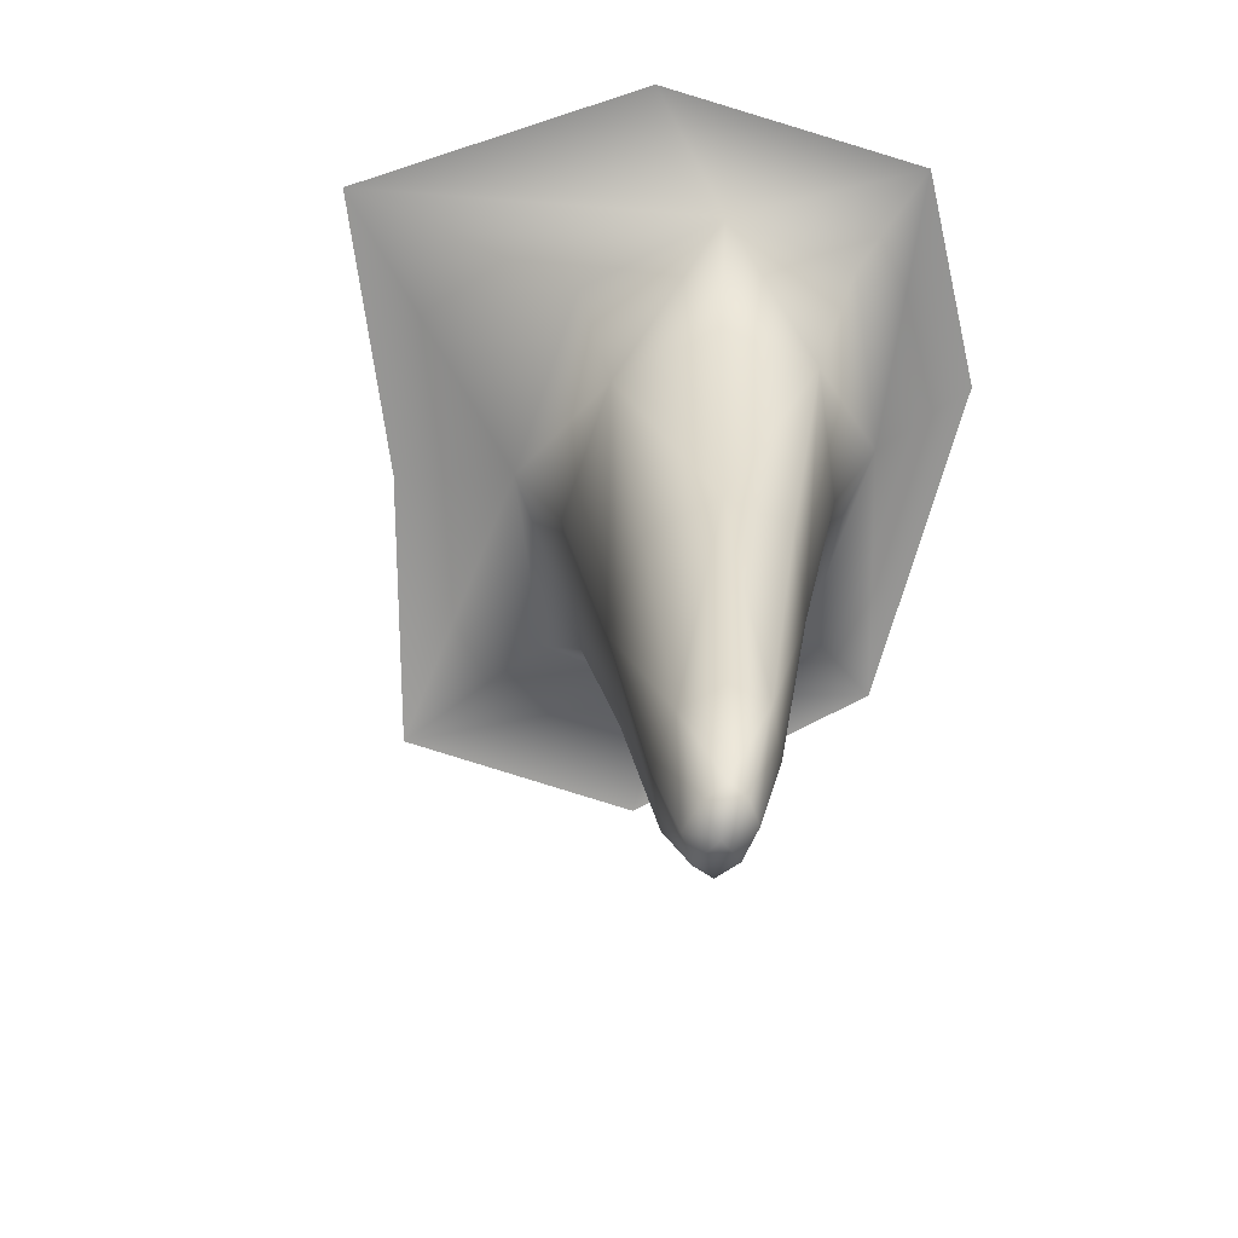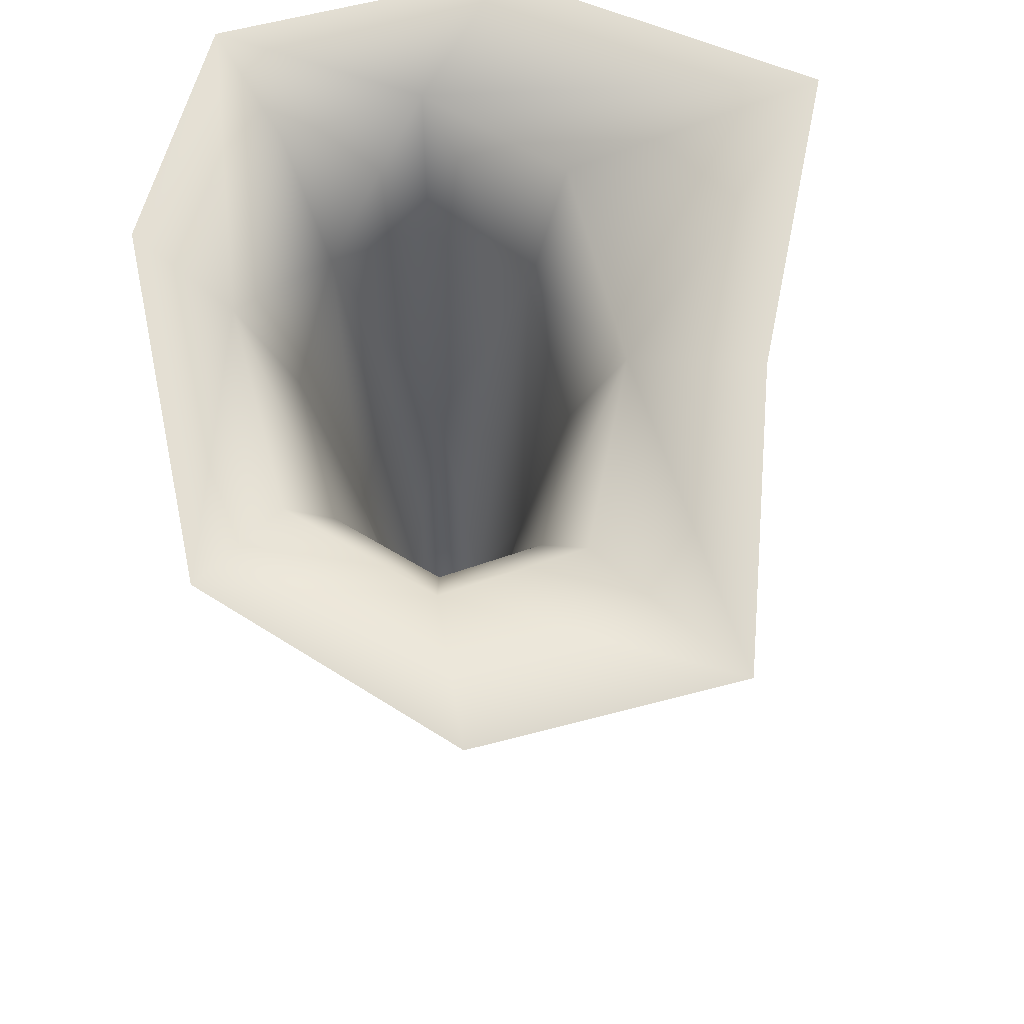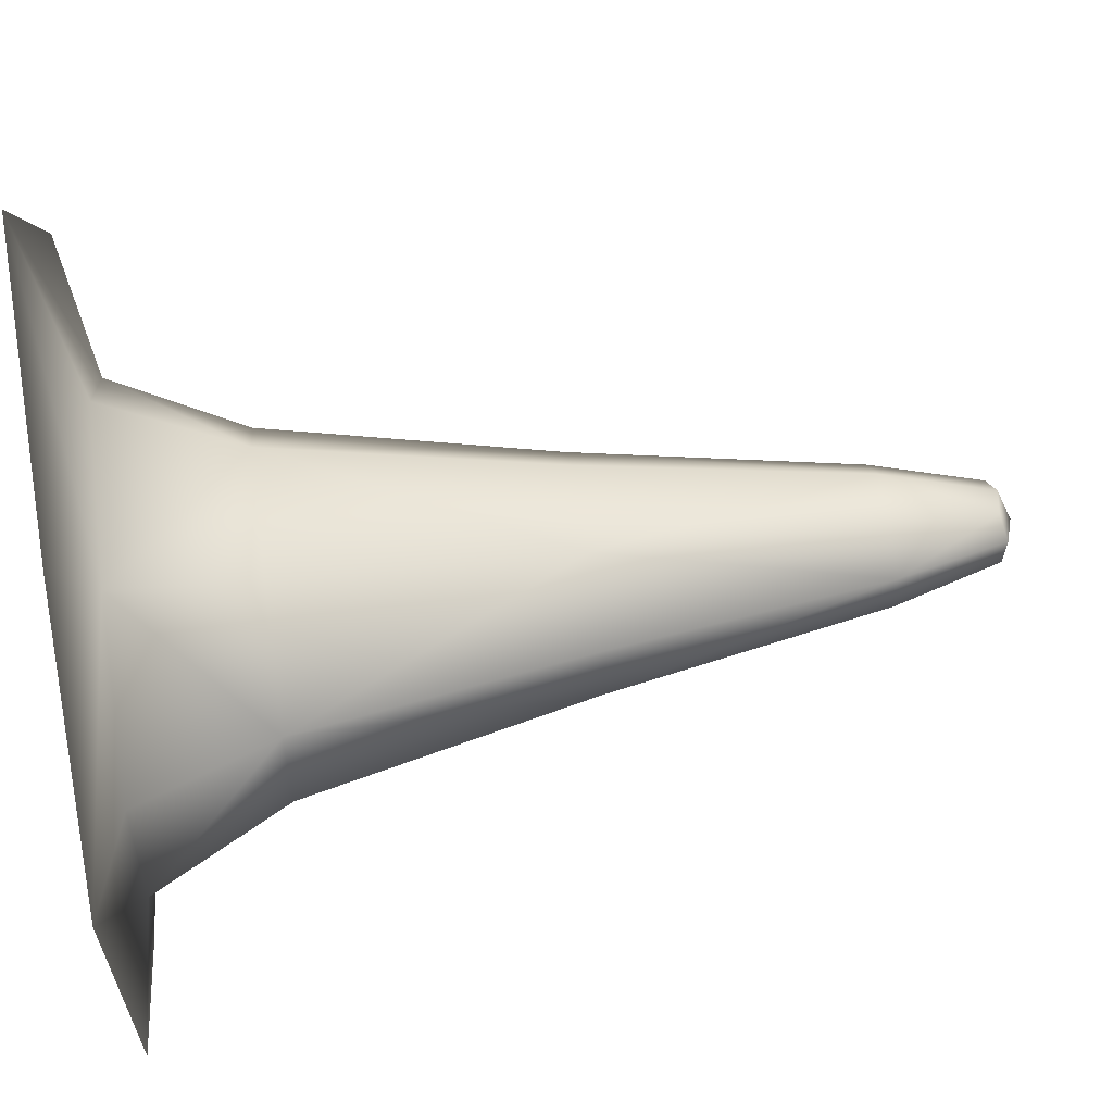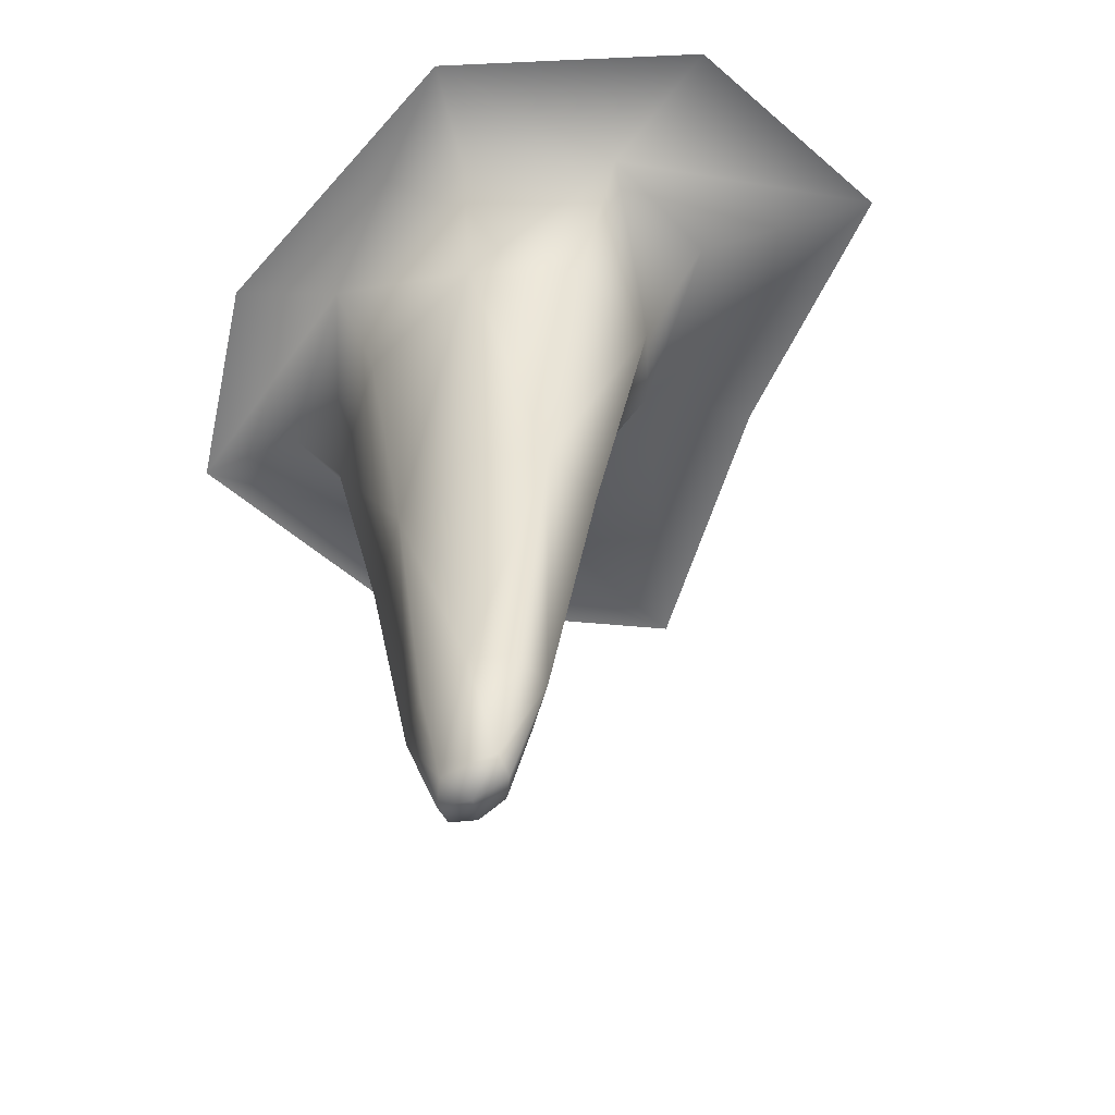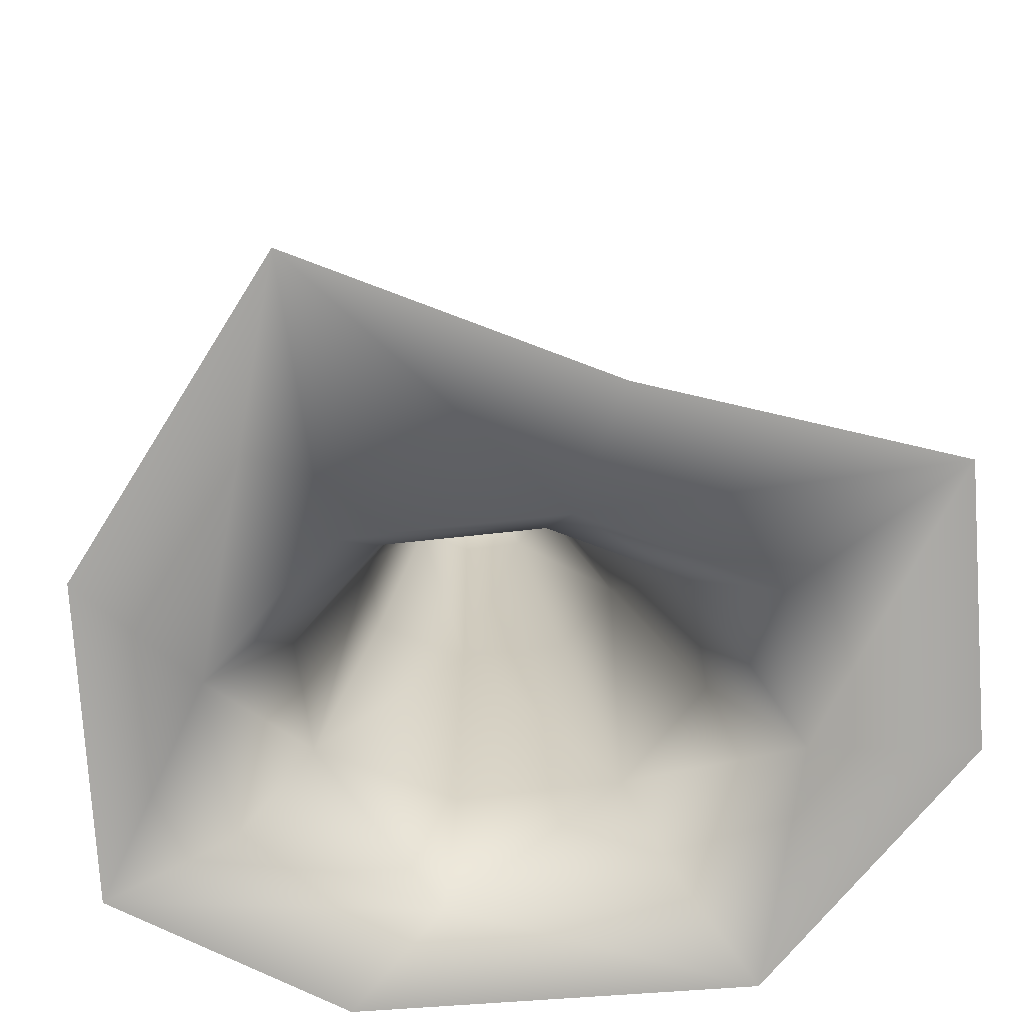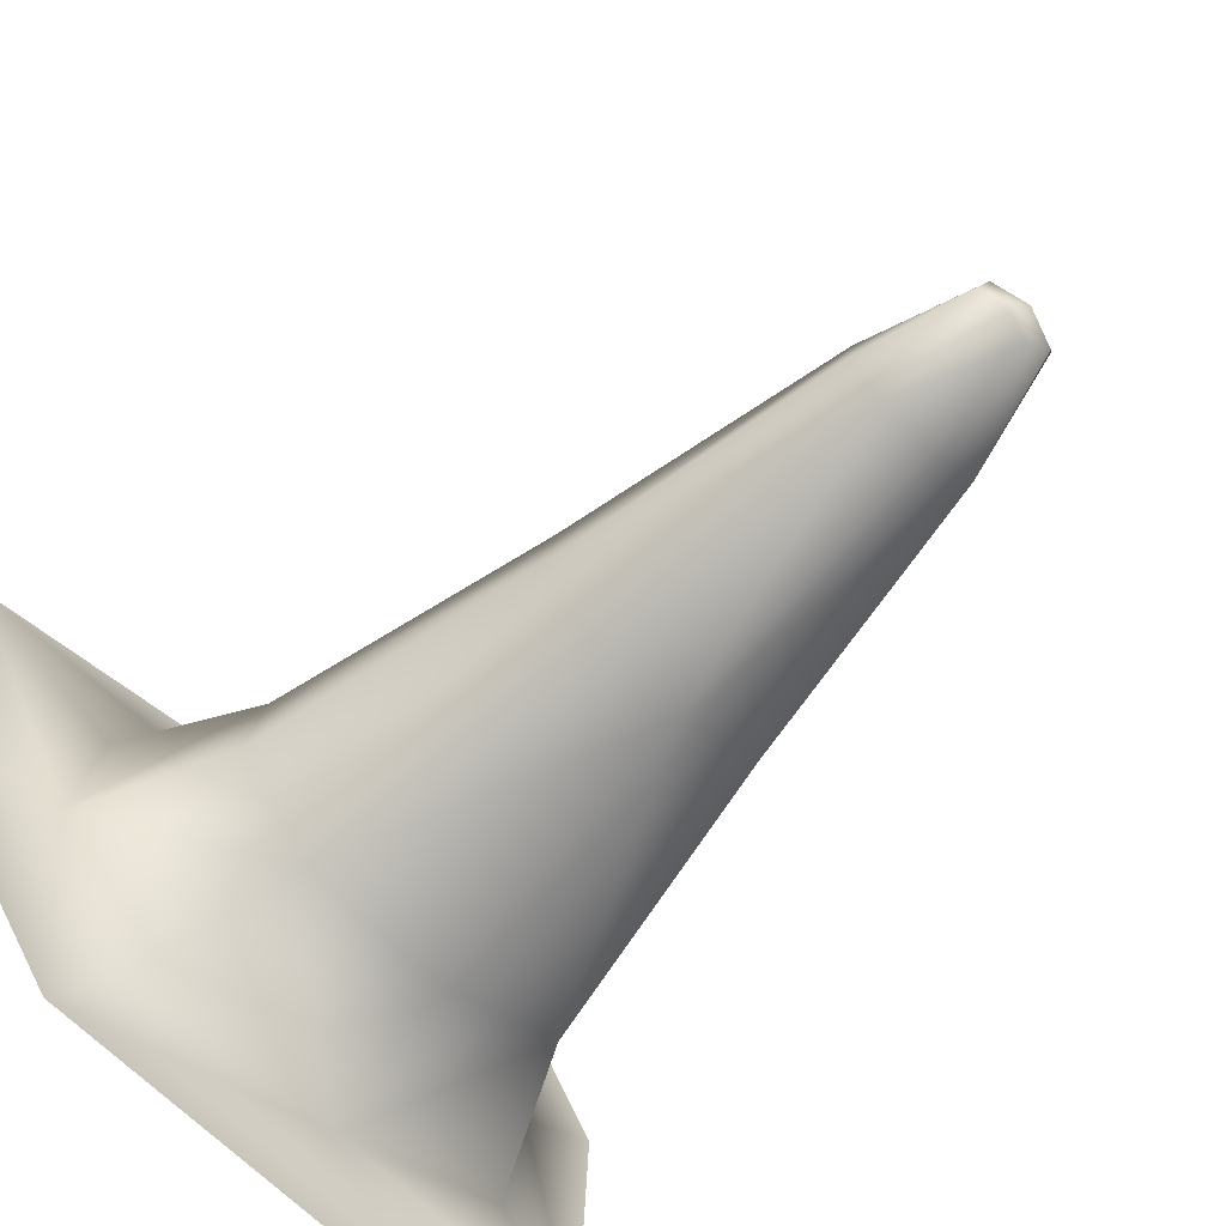
<metadata>
{"format":"obj","ext":"obj","renderer":"f3d","projection":"perspective","resolution":1024,"background":"white","views":[{"elev":-67.2,"azim":76.6,"up":"+Y"},{"elev":67.1,"azim":-99.6,"up":"+Y"},{"elev":61.0,"azim":-98.0,"up":"+Z"},{"elev":-58.4,"azim":-128.2,"up":"+Y"},{"elev":14.5,"azim":177.5,"up":"+Z"},{"elev":-63.2,"azim":-43.9,"up":"+Z"}]}
</metadata>
<code>
g Ps-MainStalag40
v 2158 -672 -7852
v 2161 -671.7 -7840
v 2152 -703.6 -7842
v 2149 -705.2 -7847
v 2152 -672.1 -7830
v 2146 -705.3 -7837
v 2140 -708.5 -7843
v 2142 -703.5 -7851
v 2144 -671.5 -7858
v 2134 -705.1 -7849
v 2127 -671.8 -7856
v 2135 -671.7 -7829
v 2137 -703.6 -7835
v 2146 -705.3 -7837
v 2121 -672 -7834
v 2130 -705.2 -7839
v 2140 -708.5 -7843
v 2118 -671.5 -7846
v 2127 -703.5 -7845
v 2127 -671.8 -7856
v 2134 -705.1 -7849
v 2241 -455.9 -7888
v 2246 -454.2 -7805
v 2215 -462.6 -7833
v 2208 -462.6 -7874
v 2195 -452.2 -7724
v 2184 -462.6 -7797
v 2172 -503 -7810
v 2194 -503 -7836
v 2189 -503 -7866
v 2156 -462.6 -7895
v 2179 -454.6 -7919
v 2151 -503 -7880
v 2107 -503 -7876
v 2095 -462.6 -7889
v 2076 -457.2 -7915
v 2111 -452.7 -7756
v 2123 -462.6 -7792
v 2027 -456.5 -7777
v 2071 -462.6 -7812
v 2090 -503 -7820
v 2128 -503 -7806
v 2021 -459.2 -7853
v 2064 -462.6 -7853
v 2076 -457.2 -7915
v 2095 -462.6 -7889
v 2107 -503 -7876
v 2085 -503 -7850
v 2175 -588.8 -7838
v 2172 -588.7 -7858
v 2161 -588.8 -7821
v 2147 -588.7 -7868
v 2118 -588.6 -7865
v 2104 -588.7 -7848
v 2107 -588.7 -7828
v 2118 -588.6 -7865
v 2132 -588.8 -7818
f 39 43 44
f 45 44 43
f 26 37 38
f 39 38 37
f 38 39 40
f 44 40 39
f 40 44 41
f 48 41 44
f 38 41 42
f 41 38 40
f 41 57 42
f 28 42 57
f 42 28 38
f 27 38 28
f 38 27 26
f 24 26 27
f 26 24 23
f 22 23 24
f 24 27 28
f 57 51 28
f 24 25 22
f 32 22 31
f 25 31 22
f 31 25 30
f 24 30 25
f 30 24 29
f 28 29 24
f 29 28 49
f 51 49 28
f 49 51 5
f 57 5 51
f 5 57 12
f 30 29 49
f 30 33 31
f 36 32 31
f 5 2 49
f 3 5 6
f 5 3 2
f 1 2 3
f 2 1 49
f 50 49 1
f 49 50 30
f 52 30 50
f 30 52 33
f 34 33 52
f 33 34 31
f 35 31 34
f 31 35 36
f 52 1 9
f 1 52 50
f 52 53 34
f 53 52 11
f 9 11 52
f 11 9 8
f 1 8 9
f 8 1 4
f 3 4 1
f 4 3 7
f 6 7 3
f 8 10 11
f 10 8 7
f 4 7 8
f 45 46 44
f 47 44 46
f 44 47 48
f 54 48 47
f 48 54 41
f 55 41 54
f 41 55 57
f 15 57 55
f 57 15 12
f 13 12 15
f 12 13 5
f 14 5 13
f 54 15 55
f 15 54 18
f 47 56 54
f 20 54 56
f 54 20 18
f 19 18 20
f 18 19 15
f 16 15 19
f 15 16 13
f 17 13 16
f 13 17 14
f 20 21 19
f 17 19 21
f 19 17 16

</code>
